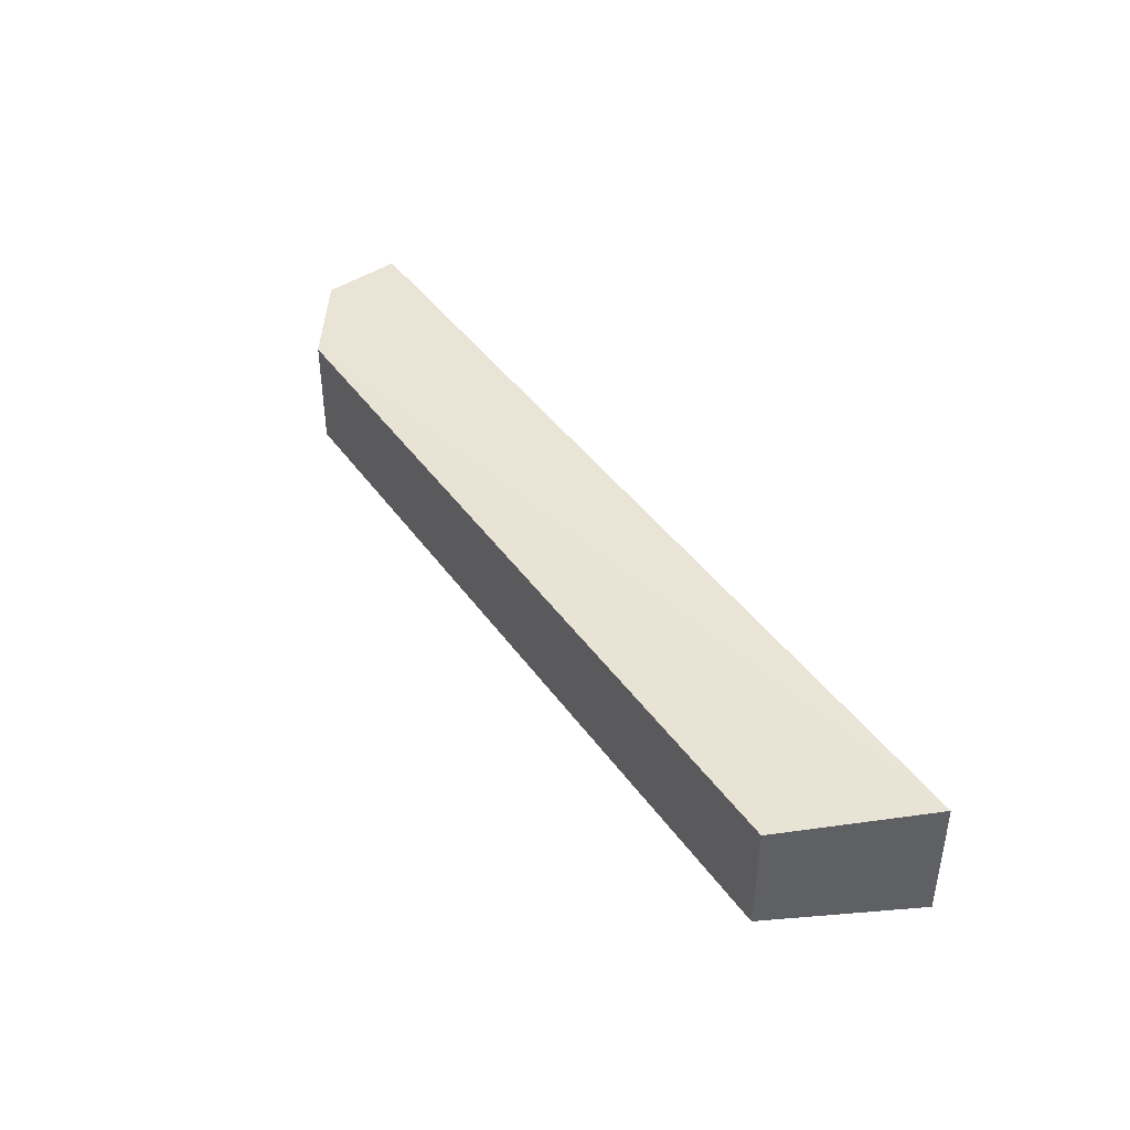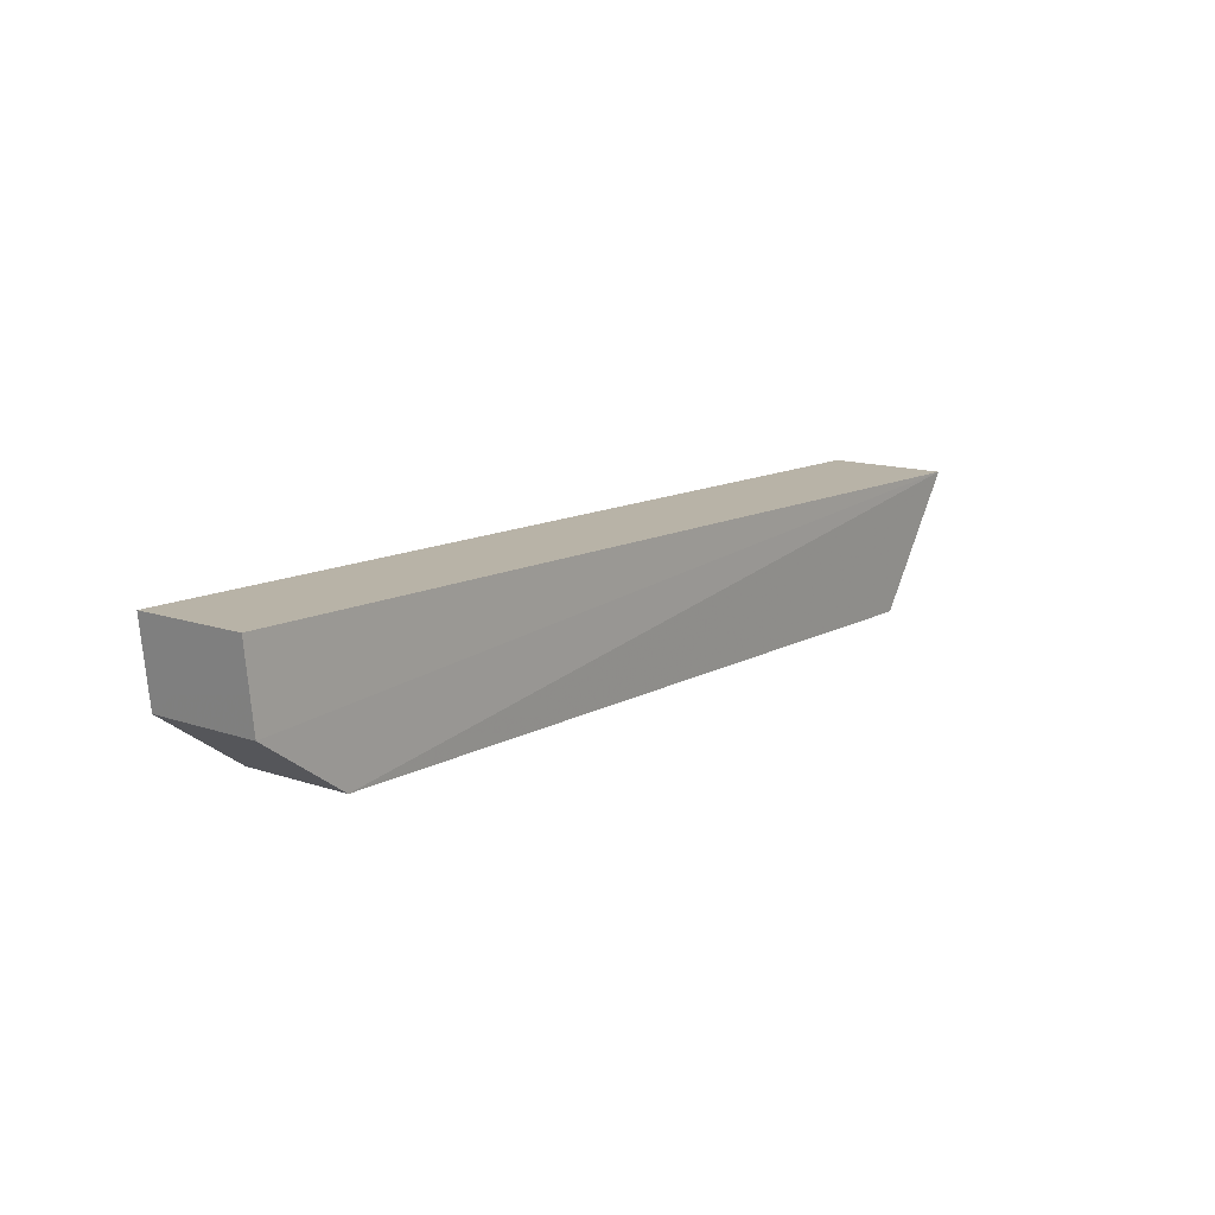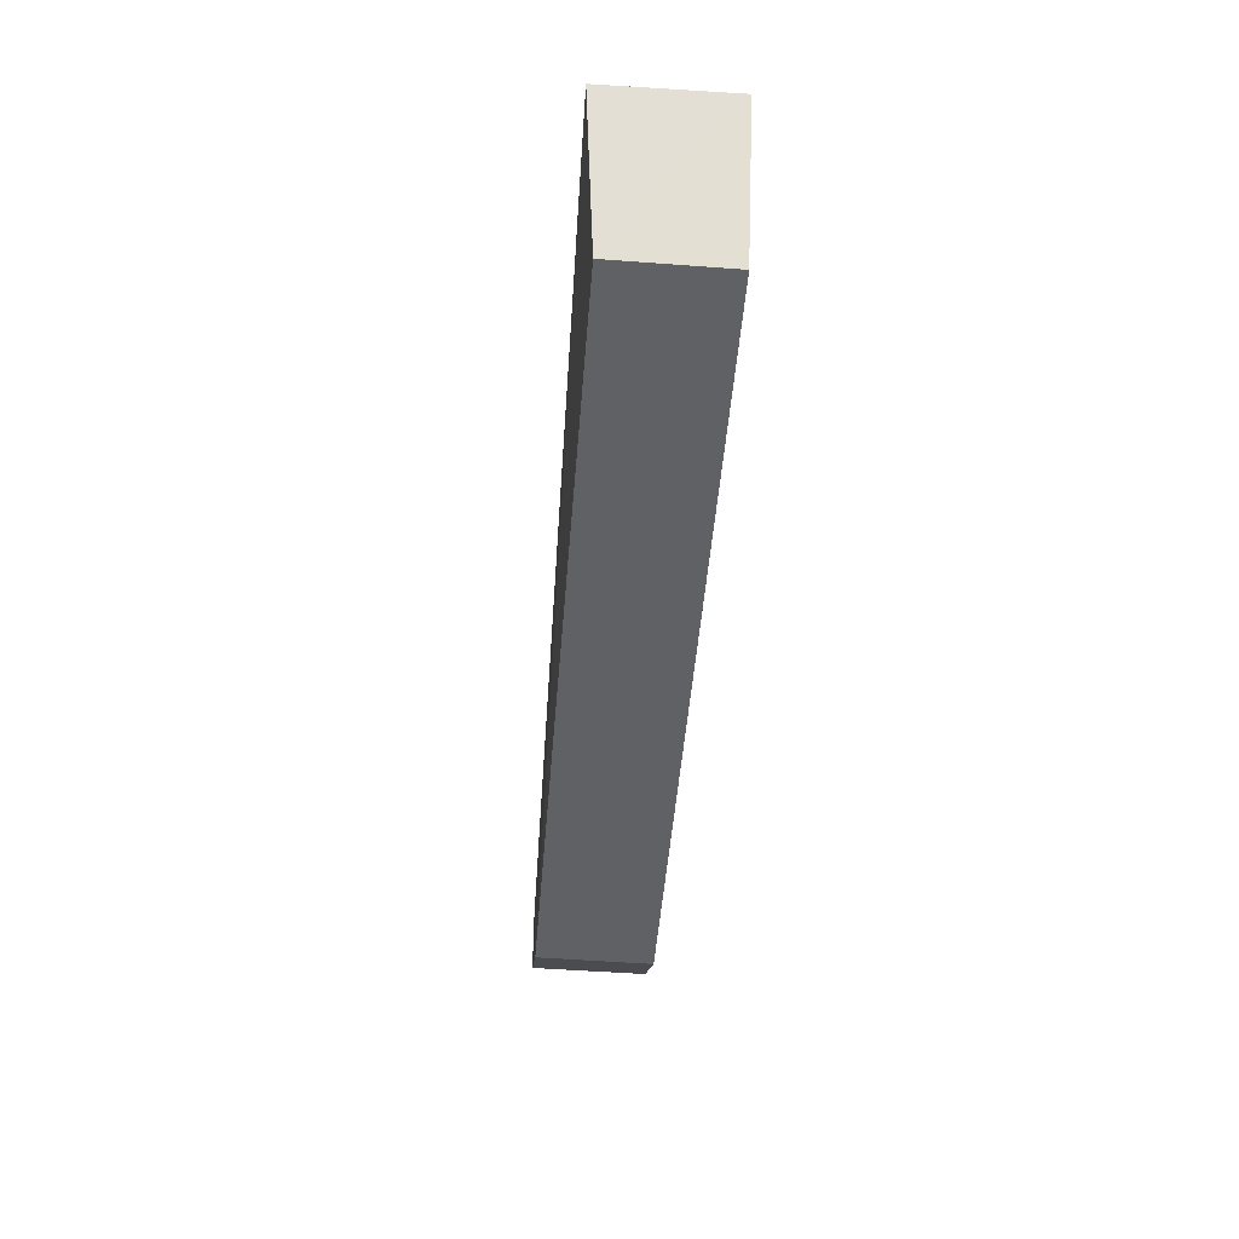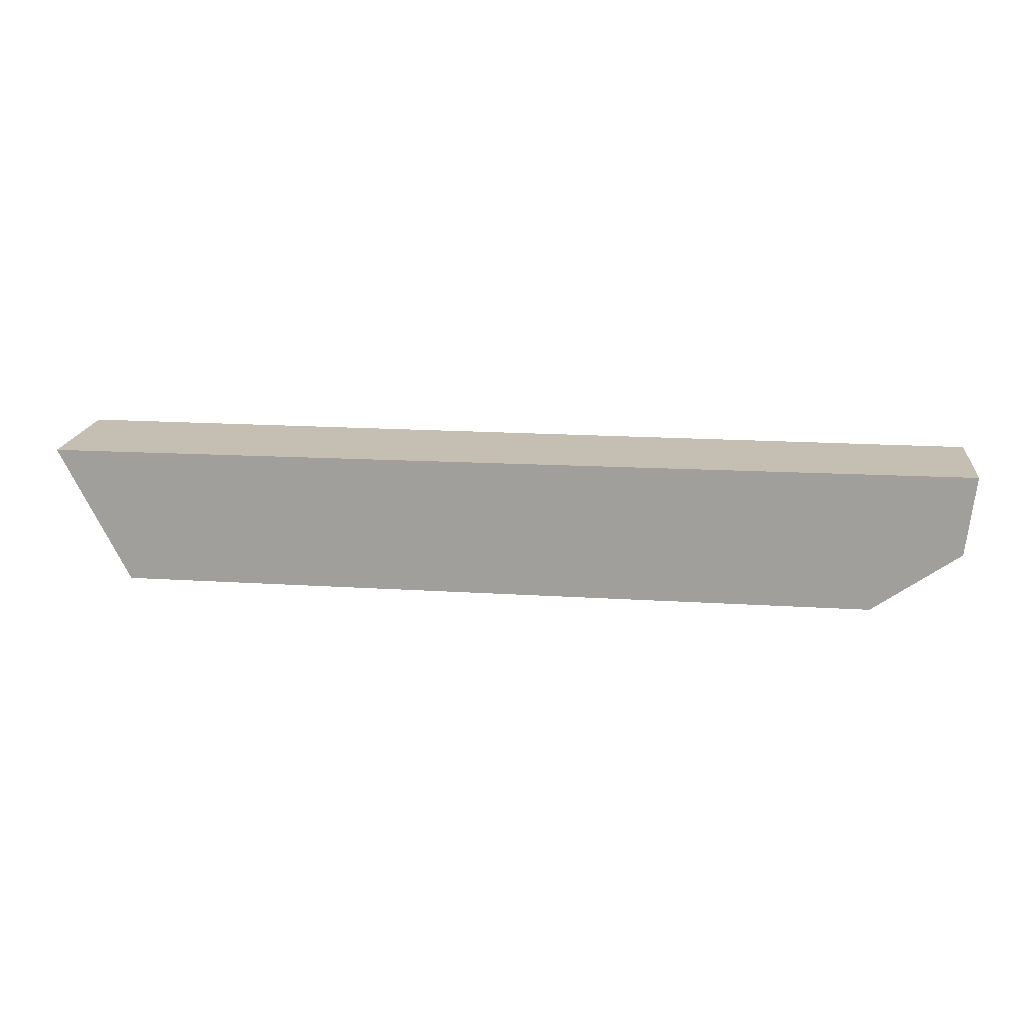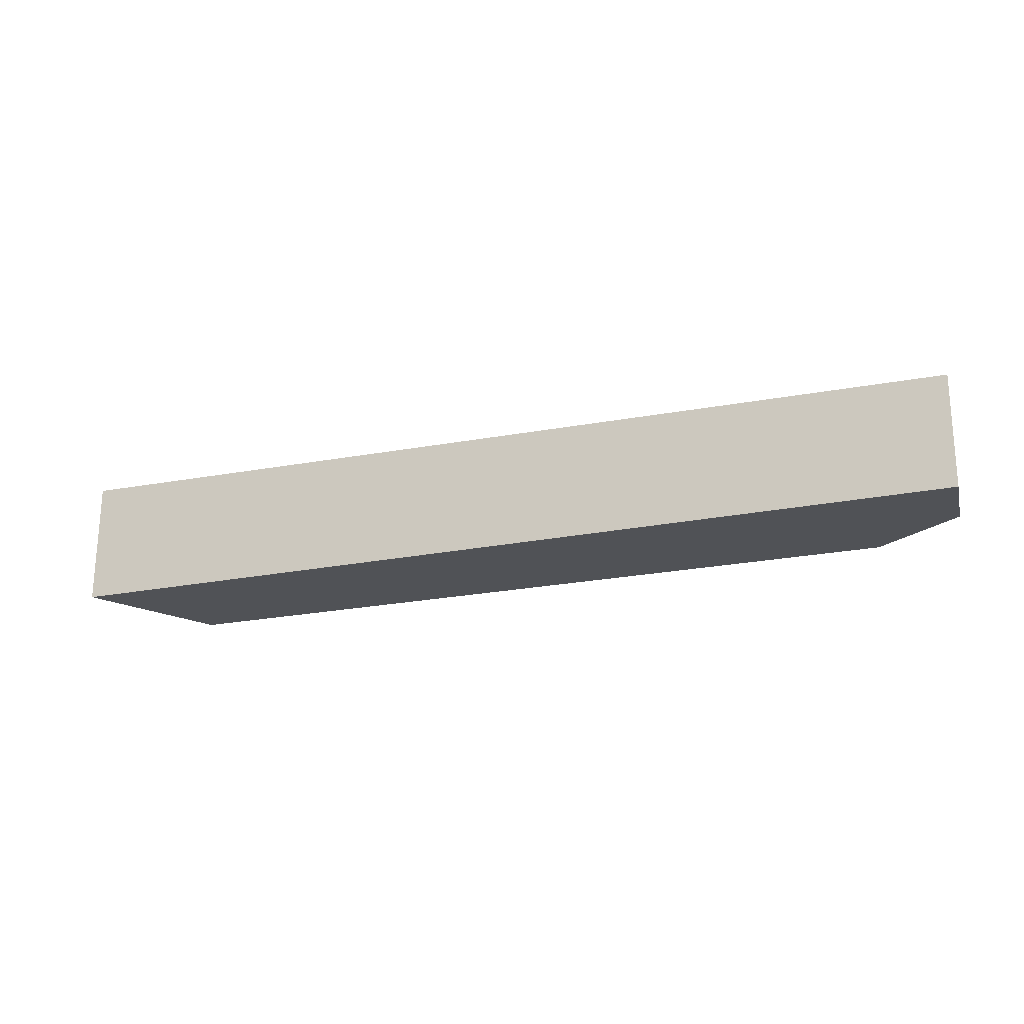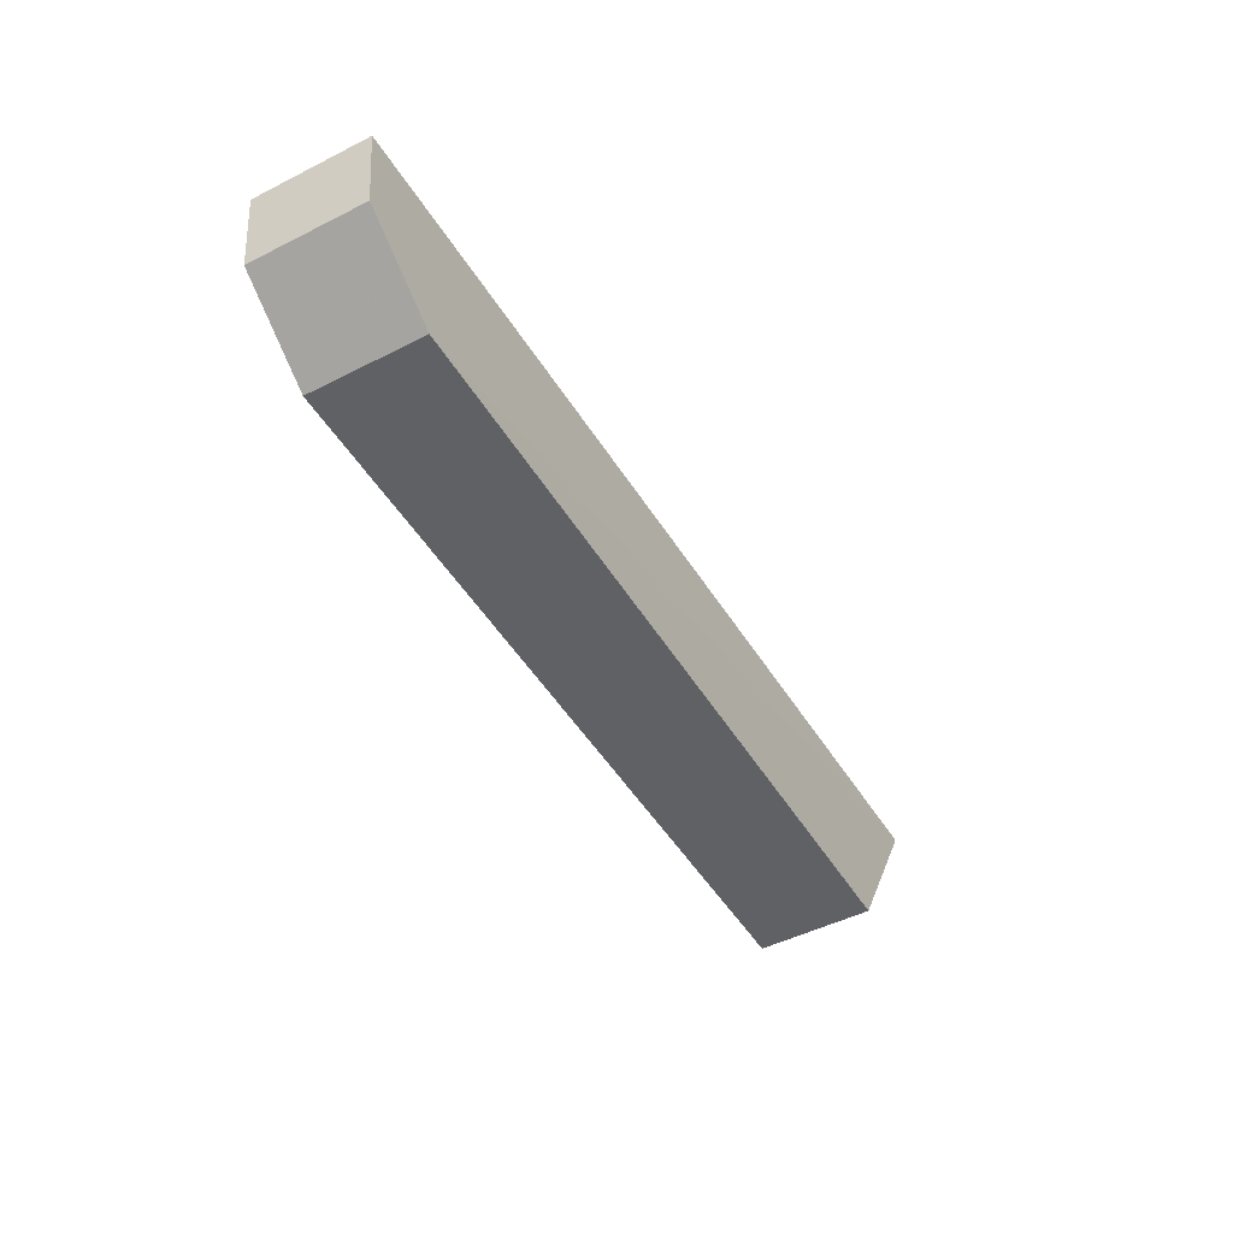
<metadata>
{"format":"obj","ext":"obj","renderer":"f3d","projection":"perspective","resolution":1024,"background":"white","views":[{"elev":43.3,"azim":57.5,"up":"+Z"},{"elev":12.7,"azim":-51.0,"up":"+Y"},{"elev":-49.6,"azim":85.4,"up":"+Y"},{"elev":17.6,"azim":-173.7,"up":"+Y"},{"elev":-20.7,"azim":-159.2,"up":"+Z"},{"elev":-47.6,"azim":-60.4,"up":"+Y"}]}
</metadata>
<code>
v 0.2113 -0.2118 0.1439
v 0.2487 -0.1387 0.08342
v 0.2478 -0.1387 0.1501
v -0.2486 -0.1387 0.1439
v -0.197 -0.2143 0.08333
v -0.197 -0.214 0.1439
v 0.2114 -0.2121 0.08332
v -0.2487 -0.1387 0.08331
v -0.2437 -0.1815 0.1439
v -0.2439 -0.1816 0.08329
f 1 2 3
f 3 2 4
f 6 1 3
f 6 5 1
f 7 2 1
f 7 1 5
f 8 4 2
f 8 2 7
f 9 6 3
f 9 3 4
f 9 5 6
f 10 5 9
f 10 8 7
f 10 7 5
f 10 9 4
f 10 4 8

</code>
